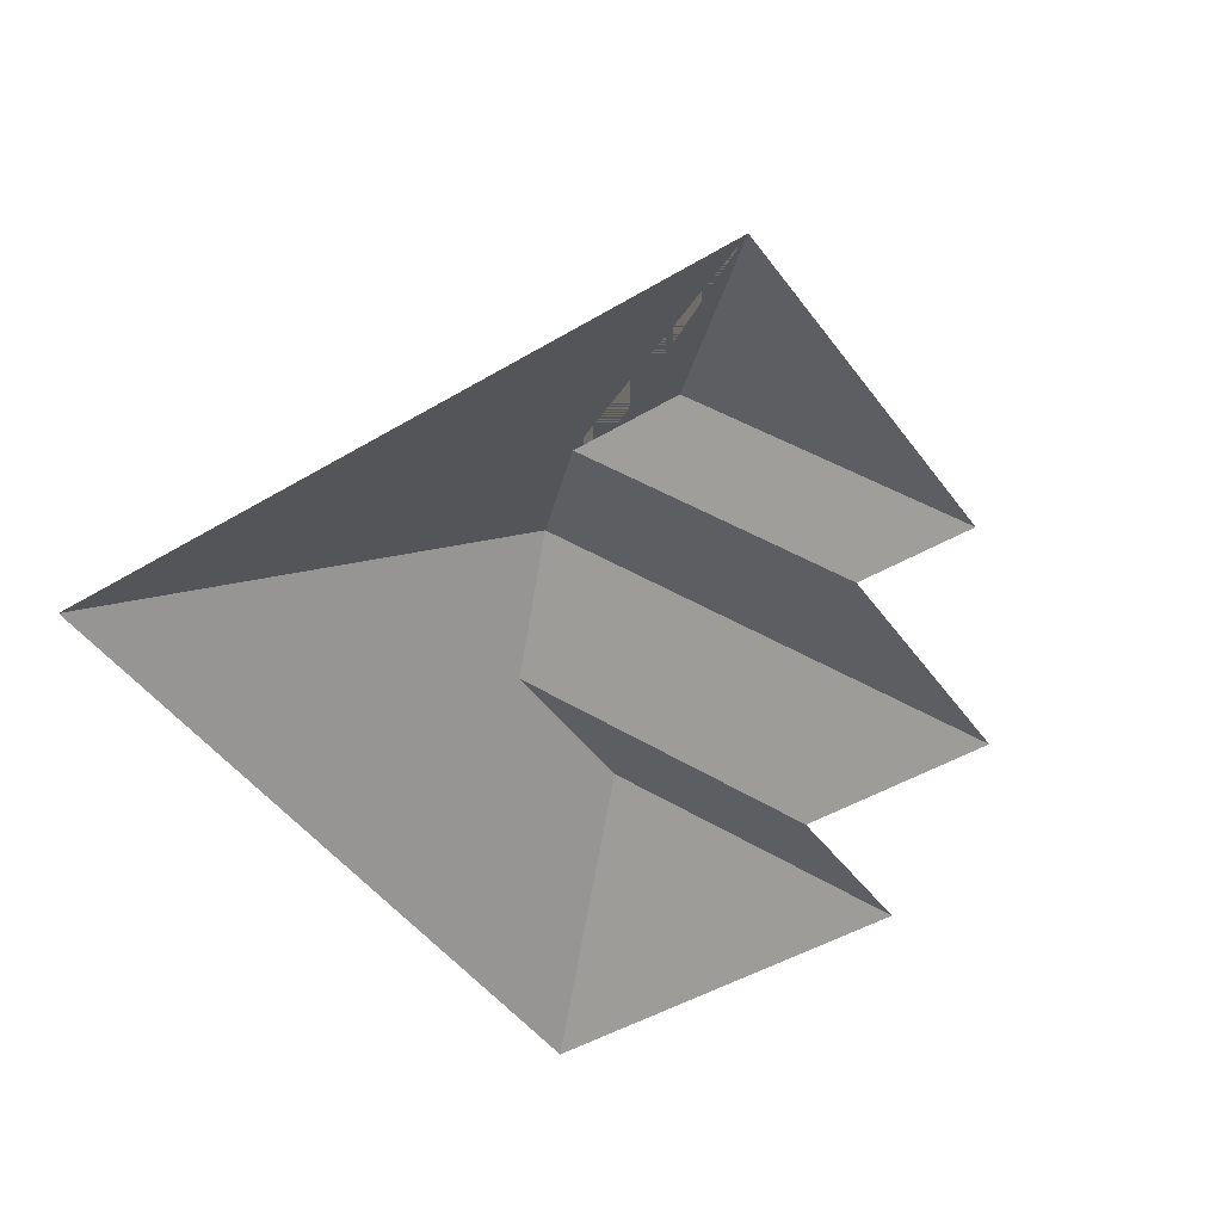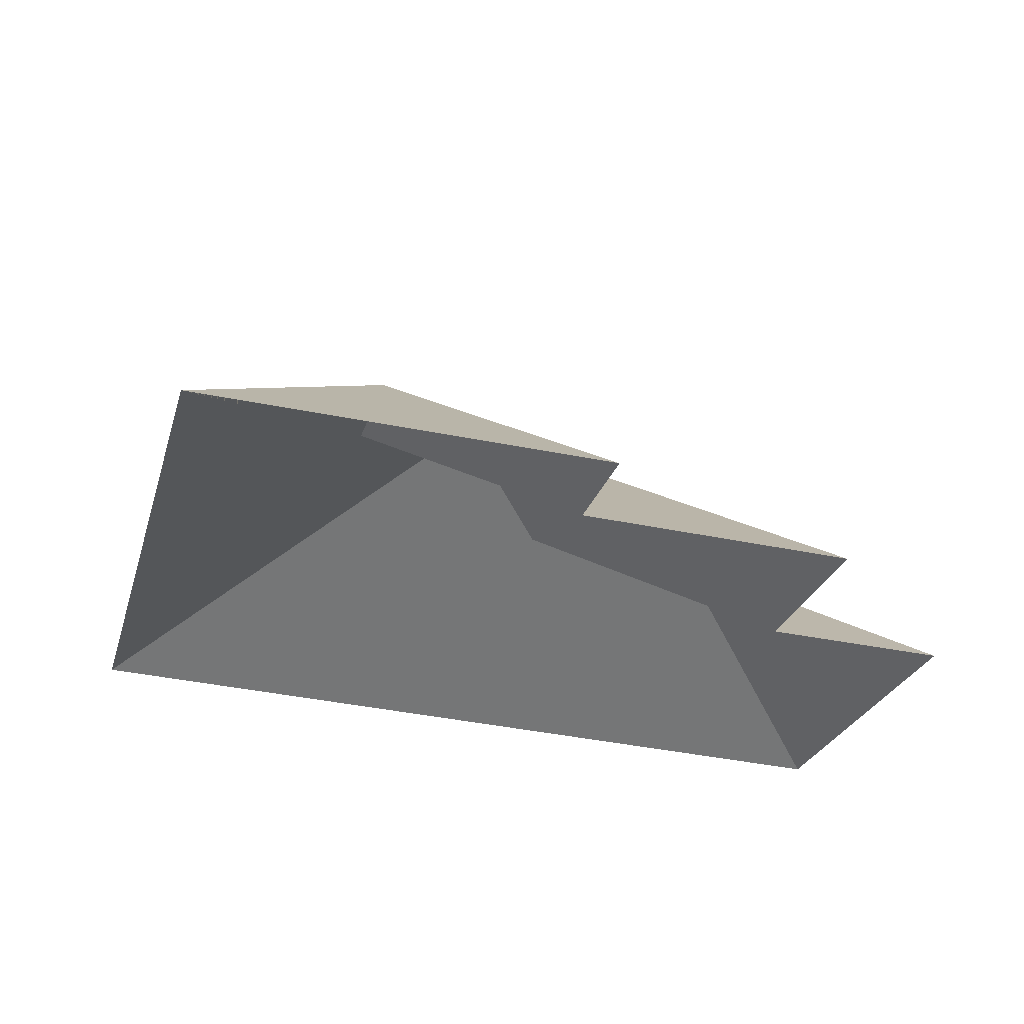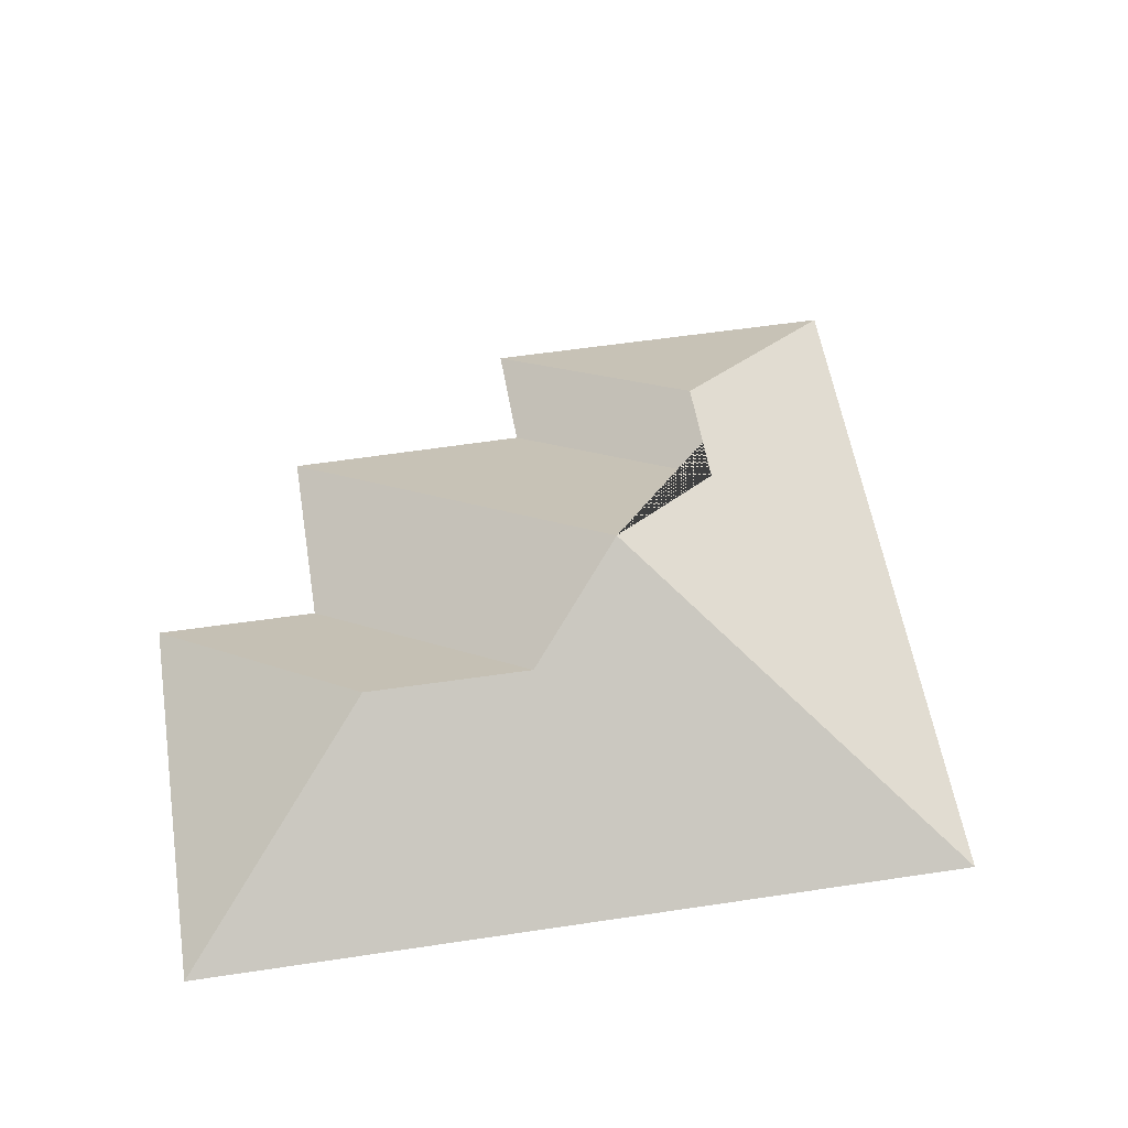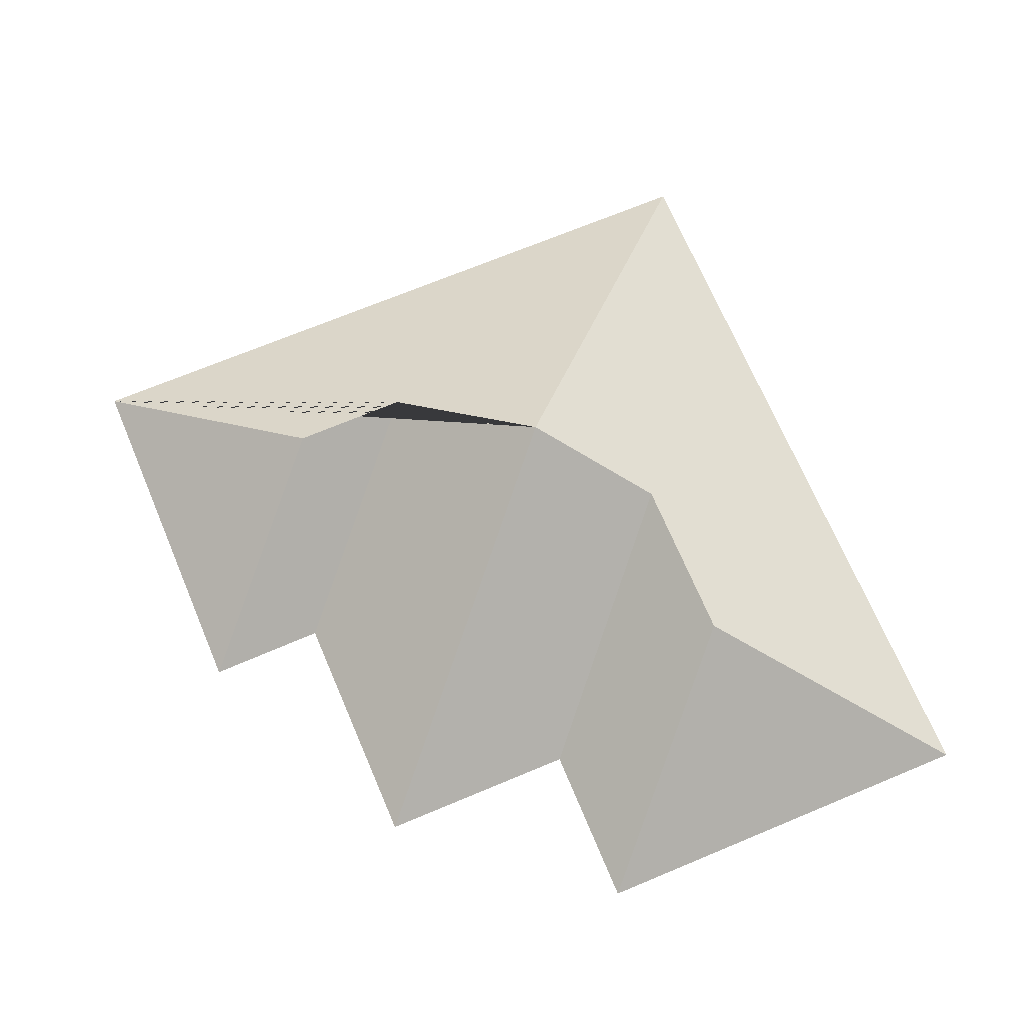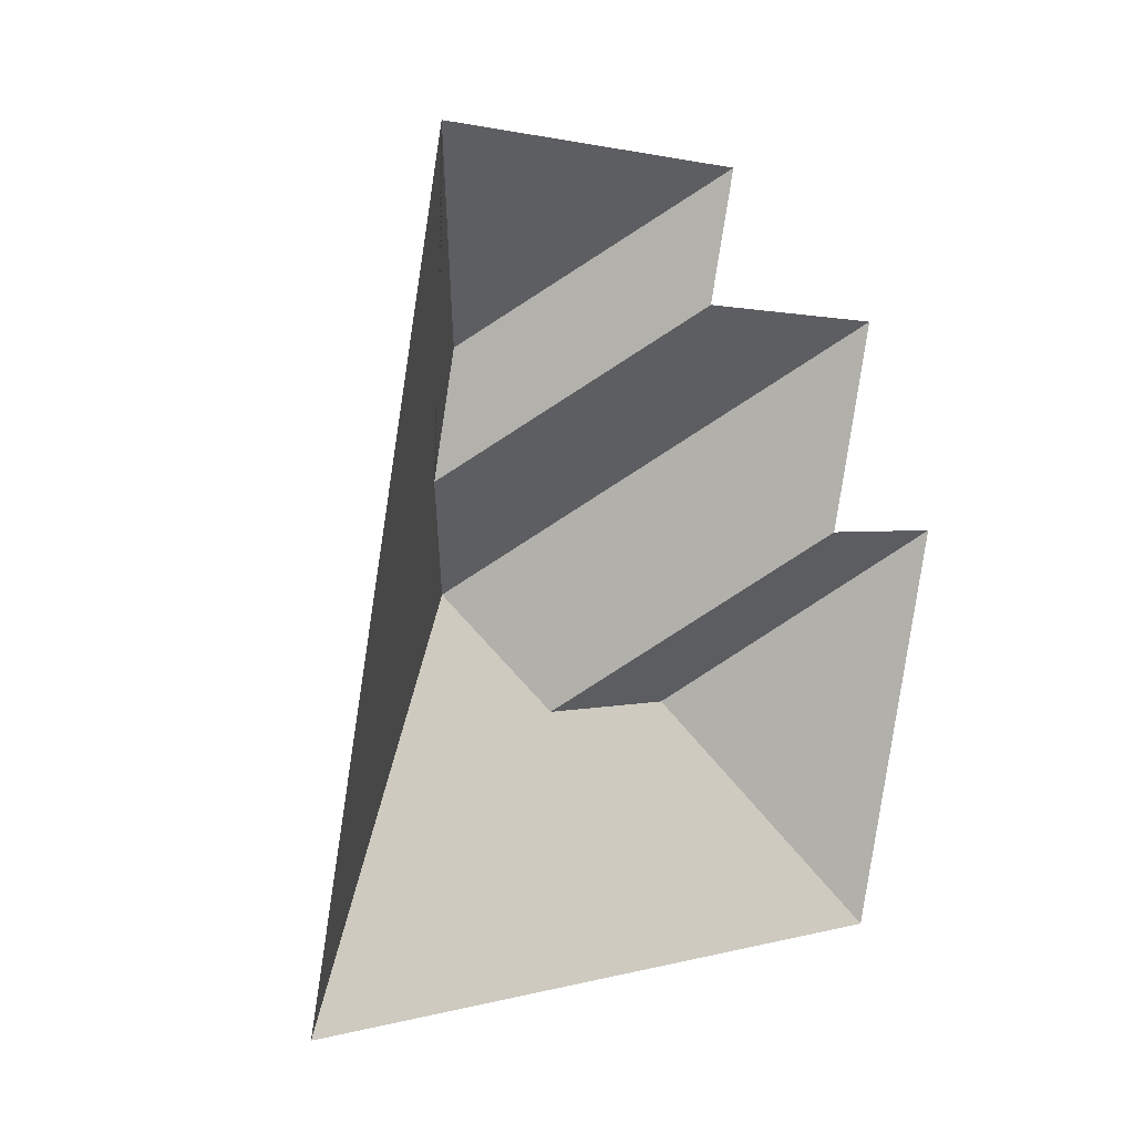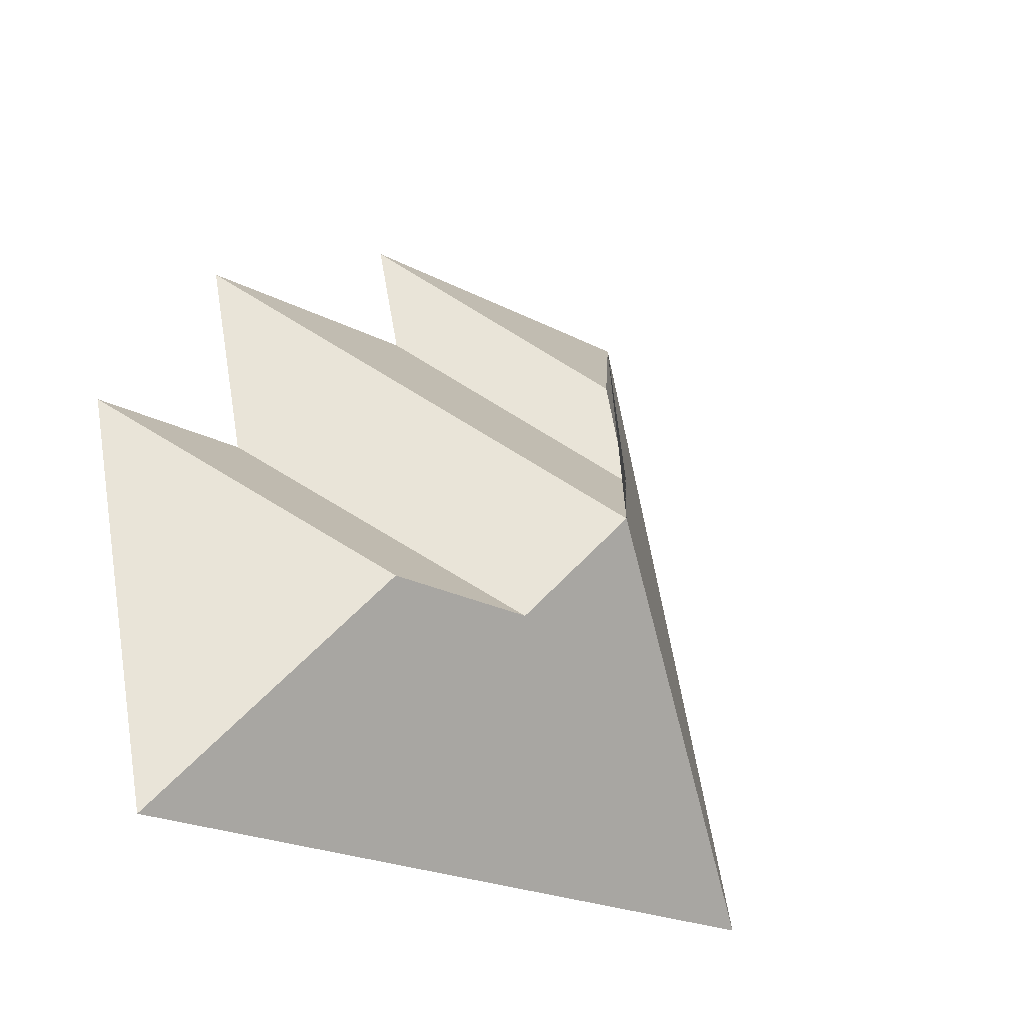
<metadata>
{"format":"obj","ext":"obj","renderer":"f3d","projection":"perspective","resolution":1024,"background":"white","views":[{"elev":-46.8,"azim":-42.7,"up":"+Y"},{"elev":66.6,"azim":4.3,"up":"+Z"},{"elev":54.6,"azim":-176.0,"up":"+Y"},{"elev":68.8,"azim":80.3,"up":"+Y"},{"elev":18.4,"azim":-48.9,"up":"+Z"},{"elev":-37.9,"azim":135.4,"up":"+Z"}]}
</metadata>
<code>
o BK39_500_016031_0067_roof
v 272.5 75 -315.6
v 303.6 75 -181.5
v 264.6 75 -103.1
v 249.2 75 -169.1
v 221.1 122.5 -231
v 165.8 122.4 -218.3
v 183.1 75 -83.65
v 192.7 75 -44.73
v 141 145 -178
v 118.9 117.6 -91.47
v 109.8 117.4 -129.4
v 70.79 75 -16.39
v 15.13 75 -255.7
v 272.5 0 -315.6
v 303.6 0 -181.5
v 249.2 0 -169.1
v 264.6 0 -103.1
v 183.1 0 -83.65
v 192.7 0 -44.73
v 70.79 0 -16.39
v 15.13 0 -255.7
f 12 13 9 11 10
f 12 8 10
f 8 7 11 10
f 7 3 9 11
f 3 4 6 9
f 4 2 5 6
f 5 1 2
f 13 1 5 6 9

</code>
